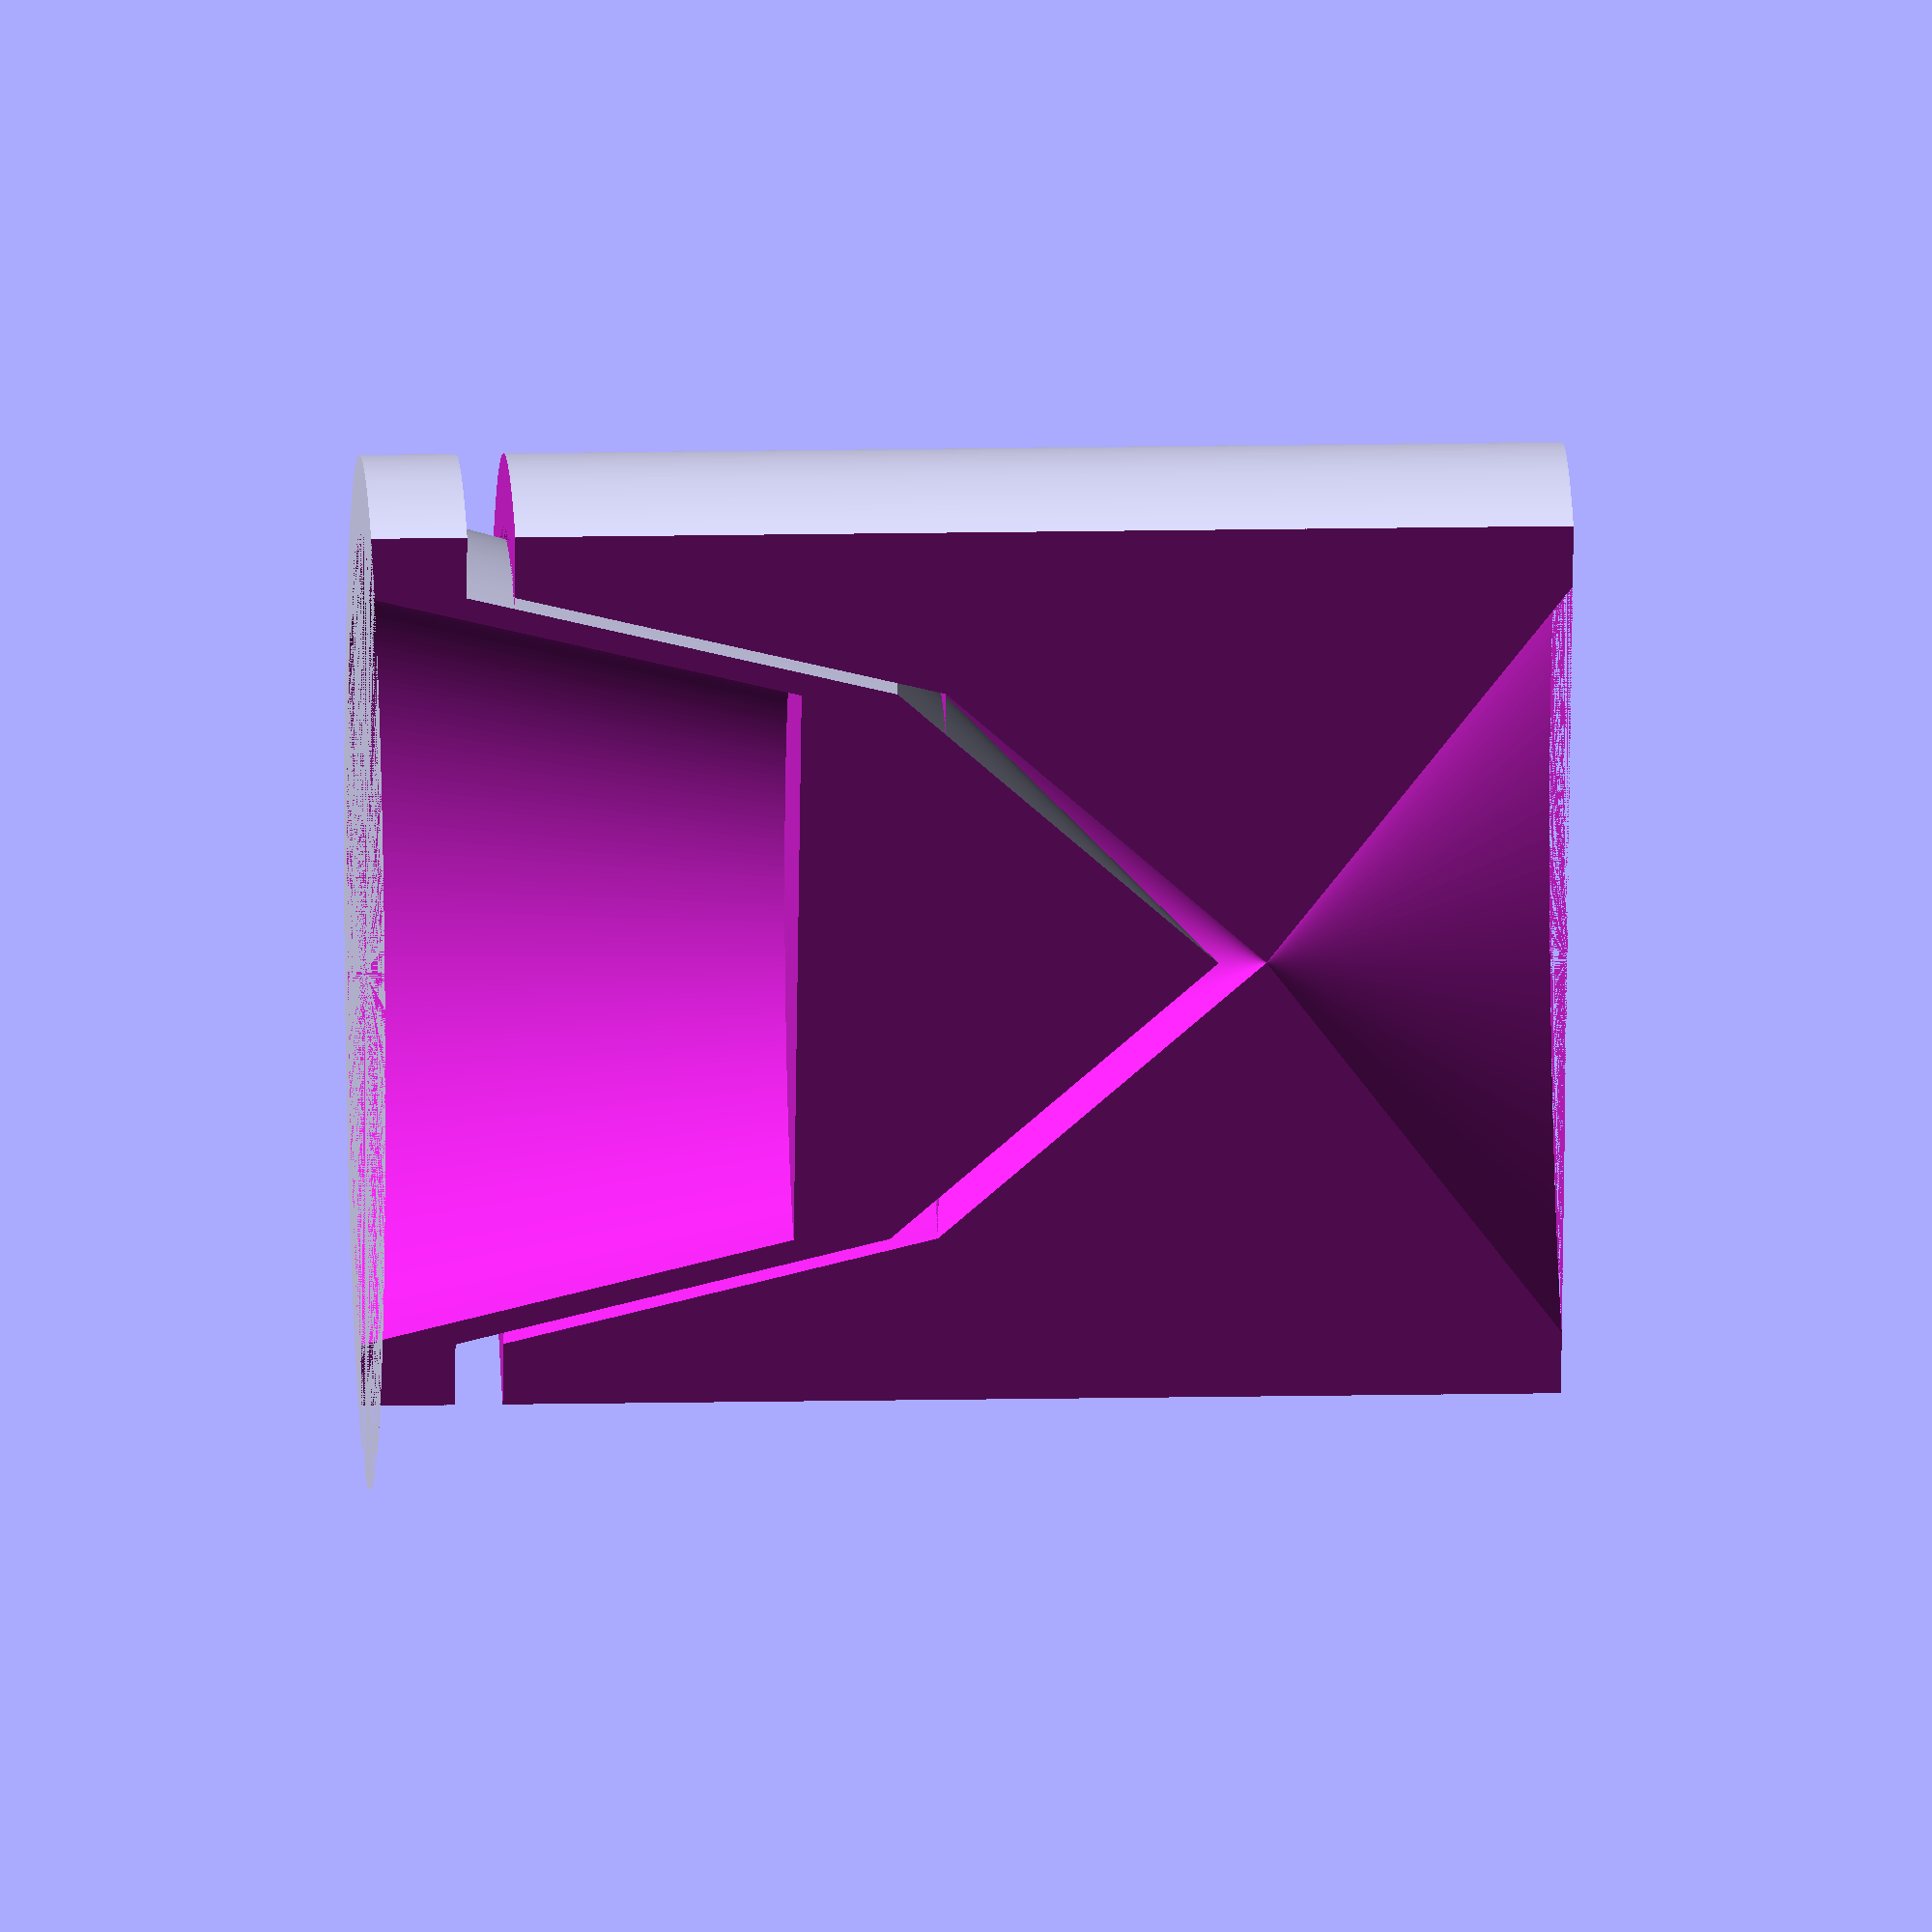
<openscad>
nozz=0.4;
diam=4.5;
cone=2.7;
leng=5;
walls=1;
tol=0.1;
gap=0.2;
segments=6;
$fn=360;

thick=nozz*walls;

module sabot(){

}

module flachette() {
    difference() {
        cylinder(h=leng, d=diam-2*tol);
        
        union() {
            linear_extrude(height=(diam-cone), scale=cone/(diam-2*thick))
                circle(d=diam-2*thick);
            
            translate([0,0,thick+gap])
                linear_extrude(height=(diam-cone), scale=cone/(diam-2*thick))
                    circle(d=diam-2*thick);
            
            translate([0,0,thick+gap+diam-cone])
                linear_extrude(height=cone/2, scale=0)
                    circle(d=cone);
            
            translate([0,0,0])
                cylinder(h=thick*1.5, d=diam);
            
            translate([0,0,leng])
                mirror([0,0,1])
                    linear_extrude(height=leng-diam-thick-gap+cone/2, scale=0)
                        circle(d=diam-2*thick);
        }
    }
    
    difference() {
        union() {
            translate([0,0,thick+diam-cone])
                linear_extrude(height=cone/2, scale=0)
                    circle(d=cone);
            
            translate([0,0,thick*1])
                linear_extrude(height=(diam-cone), scale=cone/(diam-2*thick))
                    circle(d=diam-2*thick);
            
            cylinder(h=thick, d=diam-2*tol);
        }
        
        linear_extrude(height=(diam-cone), scale=cone/(diam-2*thick))
            circle(d=diam-2*thick);
    }
}


module shotshell(){
    difference(){
        union(){
            cylinder(h=leng,d=diam-2*tol);
        }
        union(){
            linear_extrude(height=(diam-cone),scale=cone/(diam-2*thick))circle(d=diam-2*thick);
            translate([0,0,diam-cone+thick])cylinder(h=leng,d=diam-2*thick-2*tol);
            
        }

    }

}

module pellet(){

}

difference(){
flachette();
translate([-10,0,0])cube([20,20,20]);
}
</openscad>
<views>
elev=344.6 azim=252.3 roll=267.7 proj=o view=wireframe
</views>
